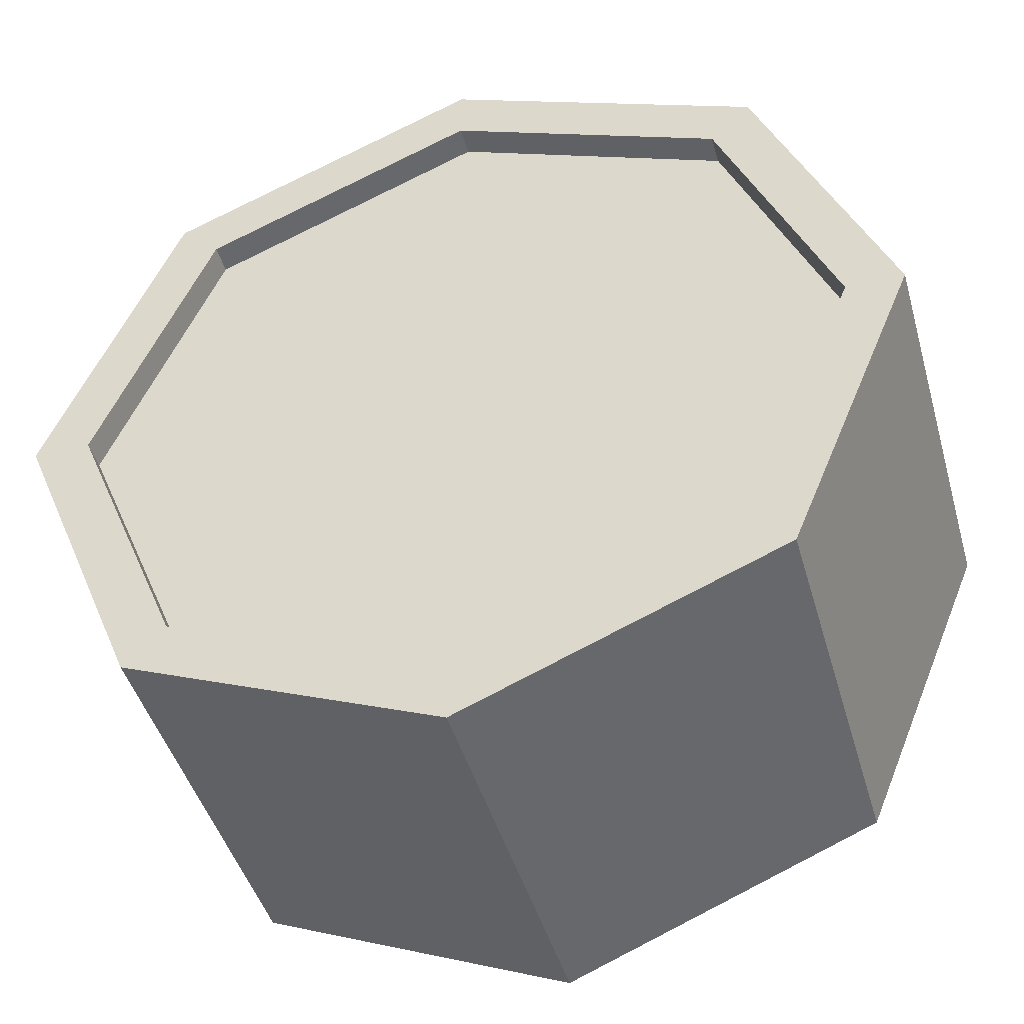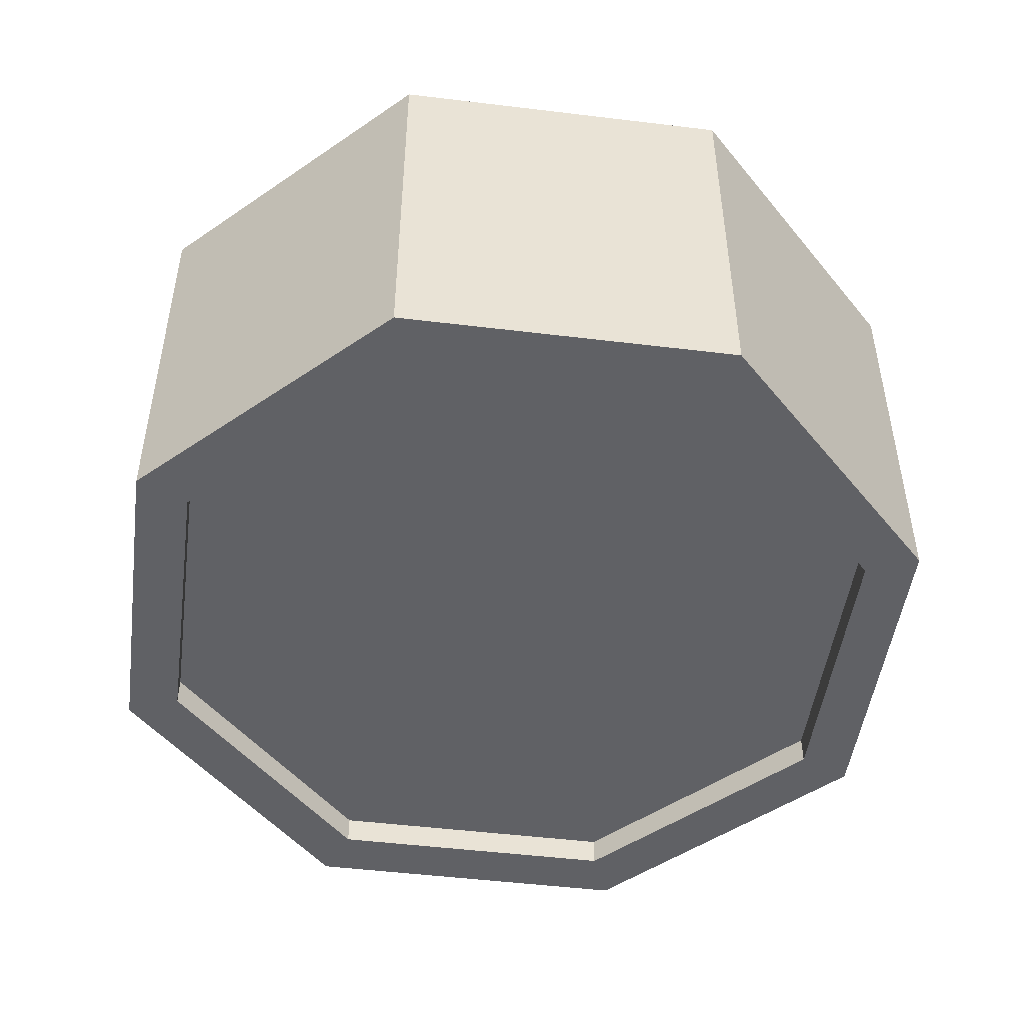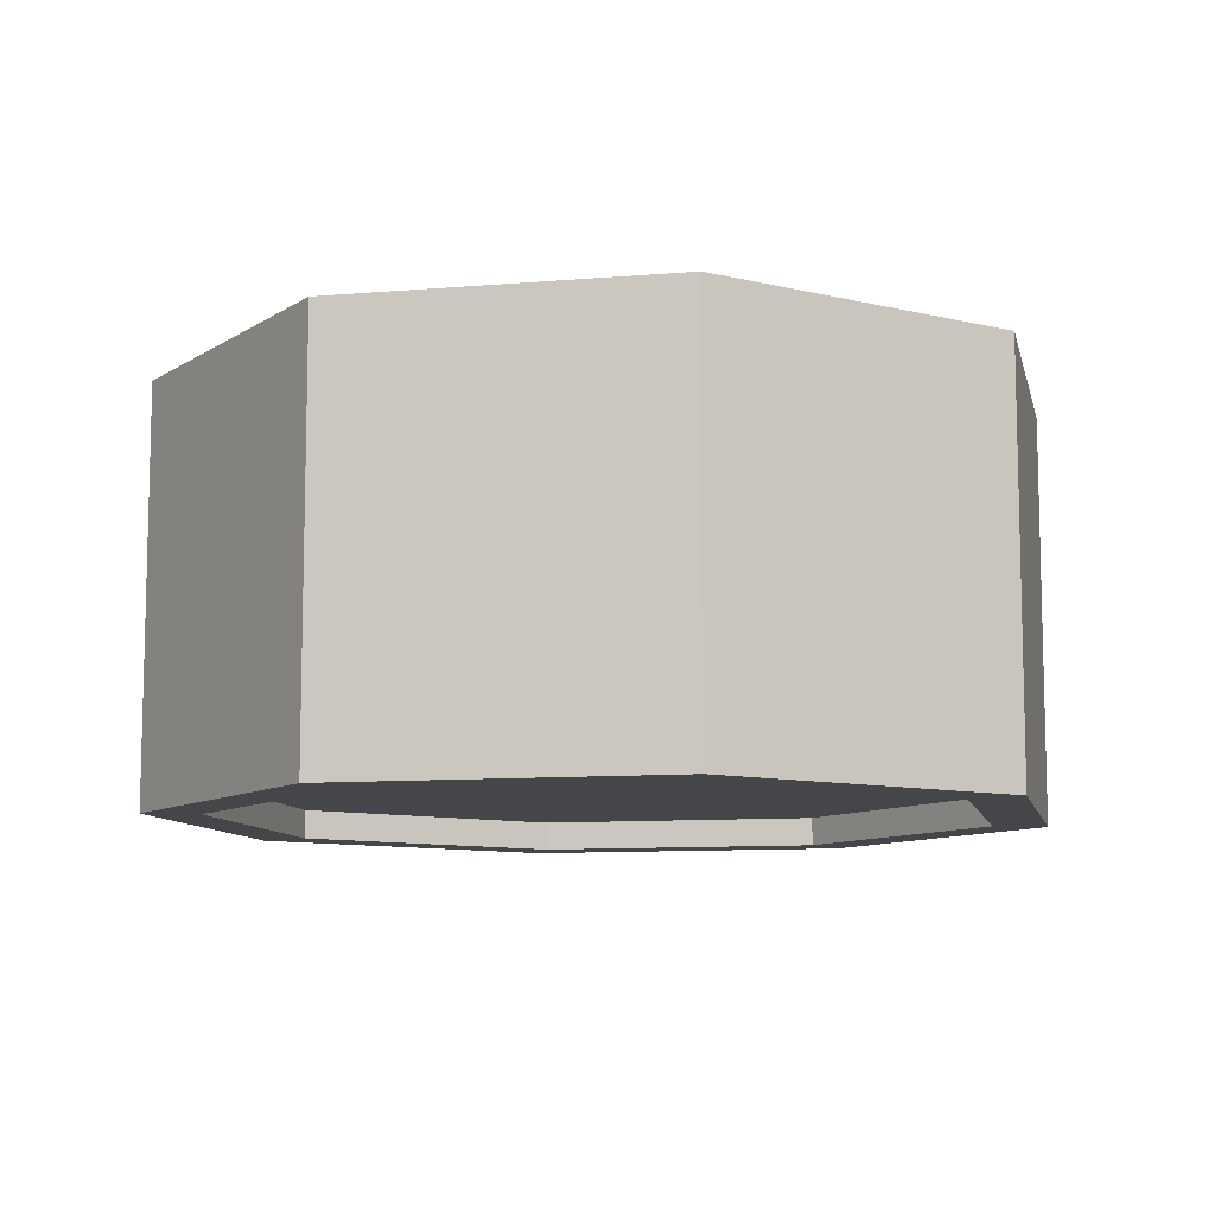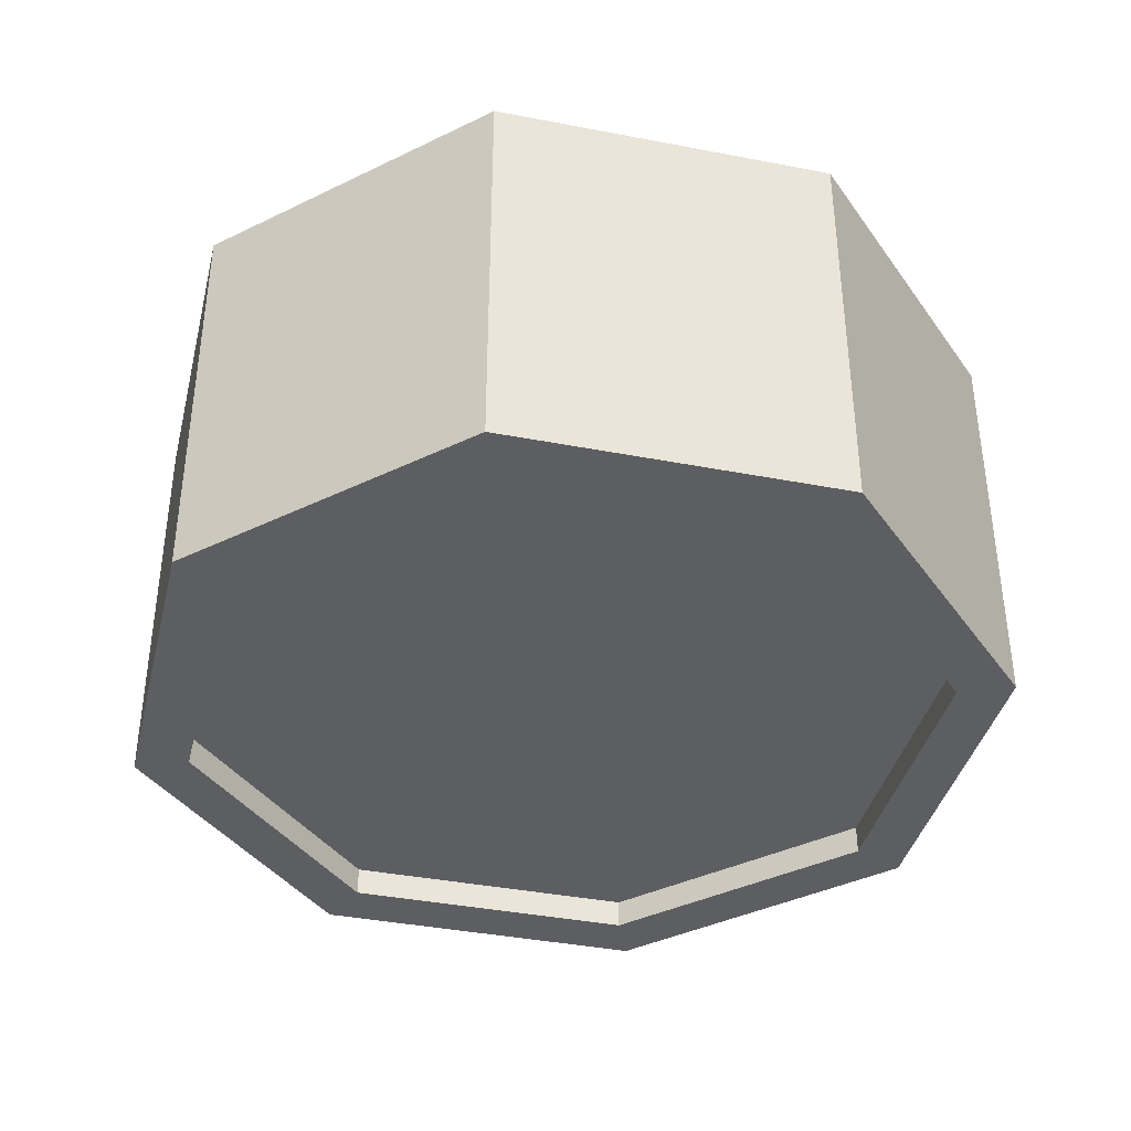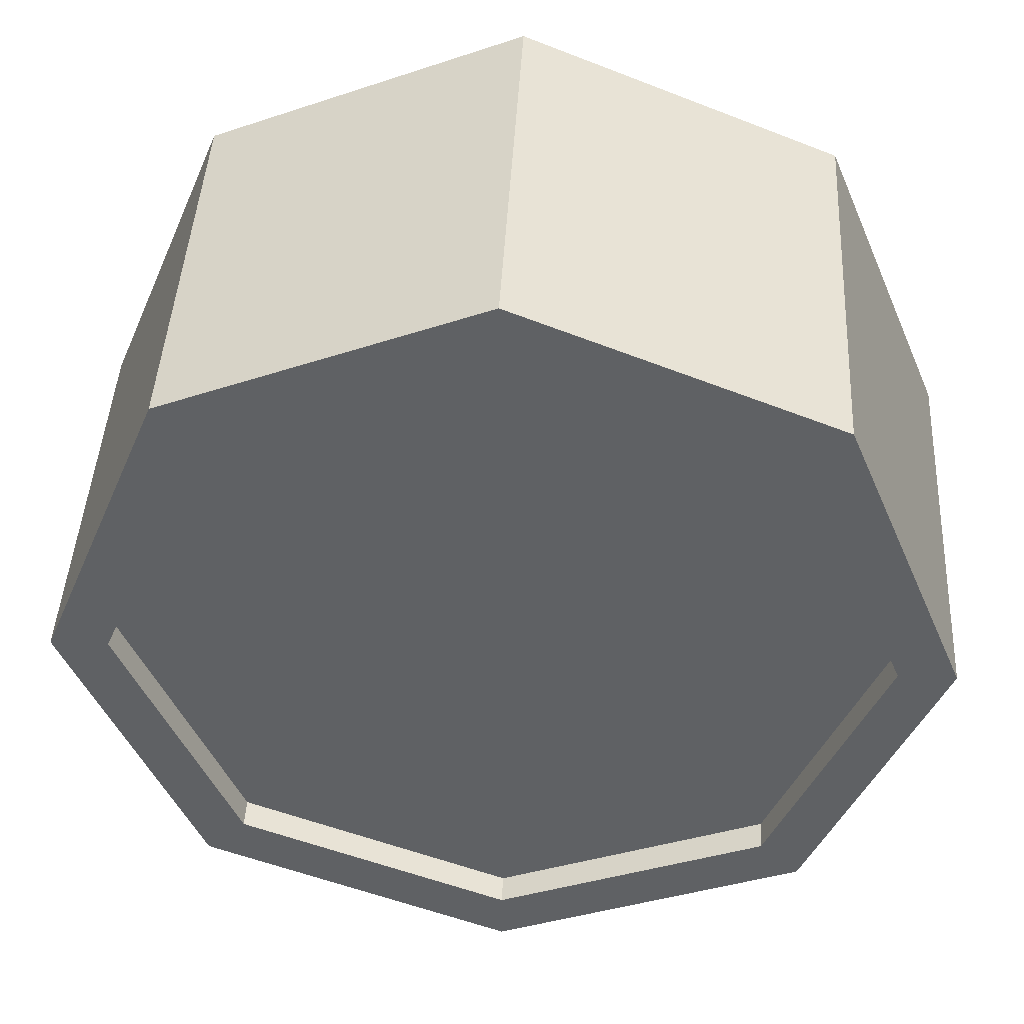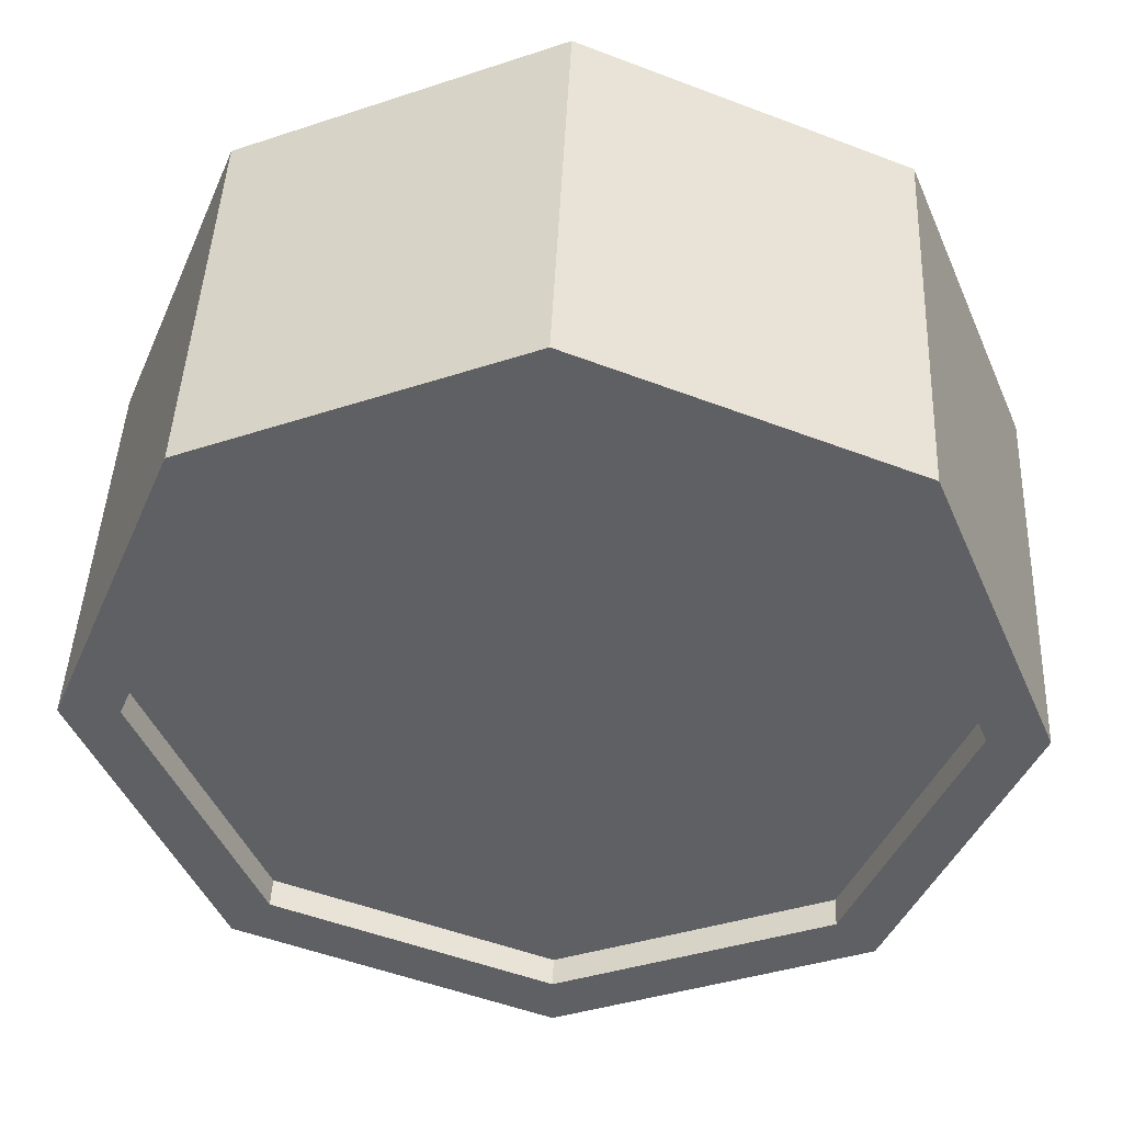
<metadata>
{"format":"obj","ext":"obj","renderer":"f3d","projection":"perspective","resolution":1024,"background":"white","views":[{"elev":-44.6,"azim":-164.4,"up":"+Z"},{"elev":-48.9,"azim":14.8,"up":"+Y"},{"elev":-9.5,"azim":80.0,"up":"+Y"},{"elev":-39.0,"azim":143.9,"up":"+Y"},{"elev":44.2,"azim":-176.9,"up":"+Z"},{"elev":45.1,"azim":-177.5,"up":"+Z"}]}
</metadata>
<code>
g canSmall
v -0.15 0 0
v -0.1307 0 0
v -0.1061 0 -0.1061
v -0.09239 0 -0.09239
v 0 0 -0.15
v -9.024e-17 0 -0.1307
v 0.09239 0 -0.09239
v 0.1061 0 -0.1061
v 0.1307 0 0
v 0.15 0 0
v -0.1061 0 0.1061
v -0.09239 0 0.09239
v 0 0 0.15
v 9.024e-17 0 0.1307
v 0.1061 0 0.1061
v 0.09239 0 0.09239
v -9.024e-17 0.01 -0.1307
v -0.09239 0.01 -0.09239
v 0.09239 0.01 -0.09239
v 0.1307 0.01 0
v 0.09239 0.1405 0.09239
v 0.09239 0.1305 0.09239
v 0.1307 0.1405 0
v 0.1307 0.1305 0
v 0.09239 0.1405 -0.09239
v 0.09239 0.1305 -0.09239
v 9.024e-17 0.1305 0.1307
v 9.024e-17 0.1405 0.1307
v 0.09239 0.01 0.09239
v -0.1307 0.1305 0
v -0.1007 0.1305 0.02
v -0.09239 0.1305 0.09239
v -0.03065 0.1305 0.03
v -0.03065 0.1305 -0.03
v -9.024e-17 0.1305 -0.1307
v -0.1007 0.1305 -0.02
v -0.09239 0.1305 -0.09239
v -0.15 0.1405 0
v -0.1307 0.1405 0
v -0.1061 0.1405 0.1061
v -0.09239 0.1405 0.09239
v 0 0.1405 0.15
v 0.1061 0.1405 0.1061
v 0.15 0.1405 0
v -0.1061 0.1405 -0.1061
v -0.09239 0.1405 -0.09239
v 0 0.1405 -0.15
v -9.024e-17 0.1405 -0.1307
v 0.1061 0.1405 -0.1061
v -0.1307 0.01 0
v -0.09239 0.01 0.09239
v 9.024e-17 0.01 0.1307
v -0.1061 0.1005 0.1061
v -0.15 0.1005 0
v 0 0.04 -0.15
v 0.1061 0.04 -0.1061
v 0.1061 0.04 0.1061
v 0.15 0.04 0
v -0.1061 0.1005 -0.1061
v 0 0.1005 -0.15
v 0.1061 0.1005 0.1061
v 0 0.1005 0.15
v 0.15 0.1005 0
v 0.1061 0.1005 -0.1061
v -0.1061 0.04 -0.1061
v -0.1061 0.04 0.1061
v -0.15 0.04 0
v 0 0.04 0.15
v -0.08676 0.1305 0.007953
v -0.08676 0.1305 -0.007953
v -0.04454 0.1305 0.01398
v -0.04454 0.1305 -0.01398
f 3 2 1
f 2 3 4
f 4 3 5
f 4 5 6
f 6 5 7
f 7 5 8
f 7 8 9
f 9 8 10
f 2 11 1
f 11 2 12
f 11 12 13
f 13 12 14
f 13 14 15
f 15 9 10
f 15 14 16
f 15 16 9
f 17 4 6
f 4 17 18
f 19 6 7
f 6 19 17
f 19 9 20
f 9 19 7
f 23 22 21
f 22 23 24
f 25 24 23
f 24 25 26
f 28 22 27
f 22 28 21
f 20 16 29
f 16 20 9
f 32 31 30
f 31 32 33
f 33 32 27
f 33 27 34
f 34 27 35
f 35 27 26
f 26 27 22
f 26 22 24
f 36 30 31
f 30 36 37
f 37 36 34
f 37 34 35
f 40 39 38
f 39 40 41
f 41 40 42
f 41 42 28
f 28 42 43
f 28 43 21
f 21 43 23
f 23 43 44
f 39 45 38
f 45 39 46
f 45 46 47
f 47 46 48
f 47 48 25
f 47 25 49
f 49 25 23
f 49 23 44
f 25 35 26
f 35 25 48
f 48 37 35
f 37 48 46
f 37 39 30
f 39 37 46
f 30 41 32
f 41 30 39
f 41 27 32
f 27 41 28
f 18 51 50
f 51 18 52
f 52 18 17
f 52 17 19
f 52 19 29
f 29 19 20
f 52 16 14
f 16 52 29
f 51 14 12
f 14 51 52
f 2 51 12
f 51 2 50
f 4 50 2
f 50 4 18
f 38 53 40
f 53 38 54
f 55 8 5
f 8 55 56
f 10 57 15
f 57 10 58
f 45 60 59
f 60 45 47
f 43 62 61
f 62 43 42
f 45 54 38
f 54 45 59
f 8 58 10
f 58 8 56
f 64 44 63
f 44 64 49
f 47 64 60
f 64 47 49
f 65 5 3
f 5 65 55
f 67 11 66
f 11 67 1
f 65 1 67
f 1 65 3
f 42 53 62
f 53 42 40
f 63 43 61
f 43 63 44
f 68 11 13
f 11 68 66
f 57 13 15
f 13 57 68
f 71 70 69
f 70 71 72
f 59 55 65
f 55 59 60
f 60 56 55
f 56 60 64
f 59 67 54
f 67 59 65
f 61 68 57
f 68 61 62
f 62 66 68
f 66 62 53
f 54 66 53
f 66 54 67
f 56 63 58
f 63 56 64
f 58 61 57
f 61 58 63
f 31 69 36
f 69 31 33
f 69 33 71
f 71 33 72
f 70 36 69
f 36 70 34
f 34 70 72
f 34 72 33

</code>
